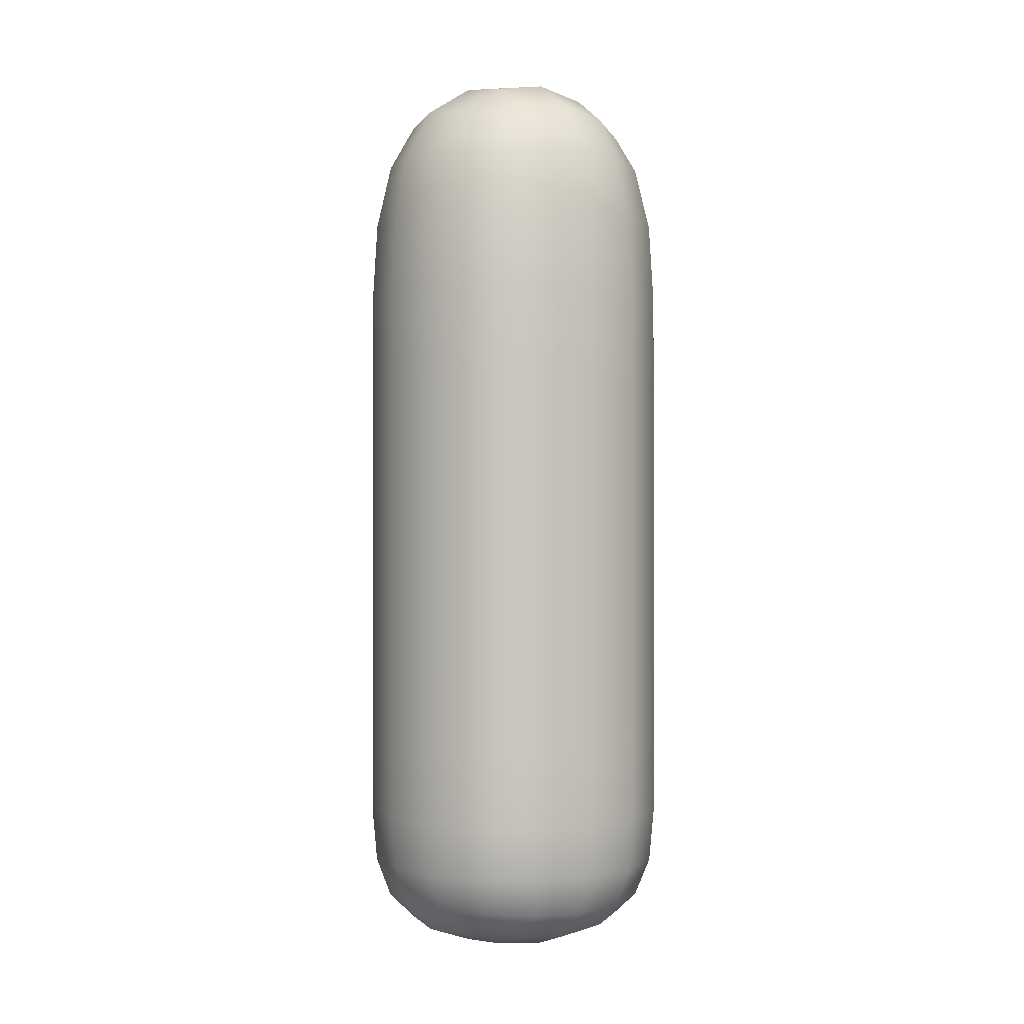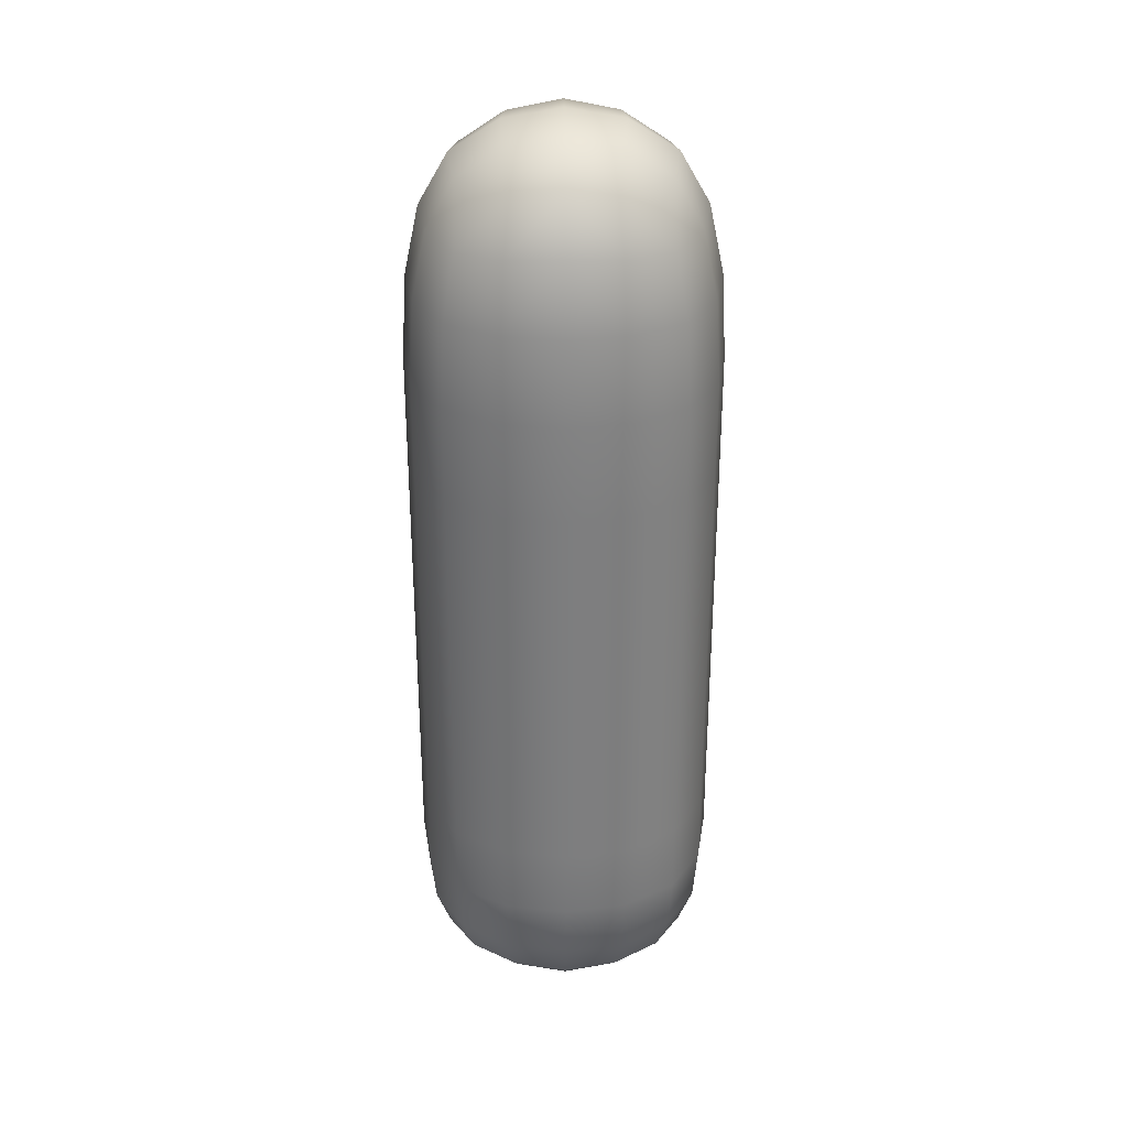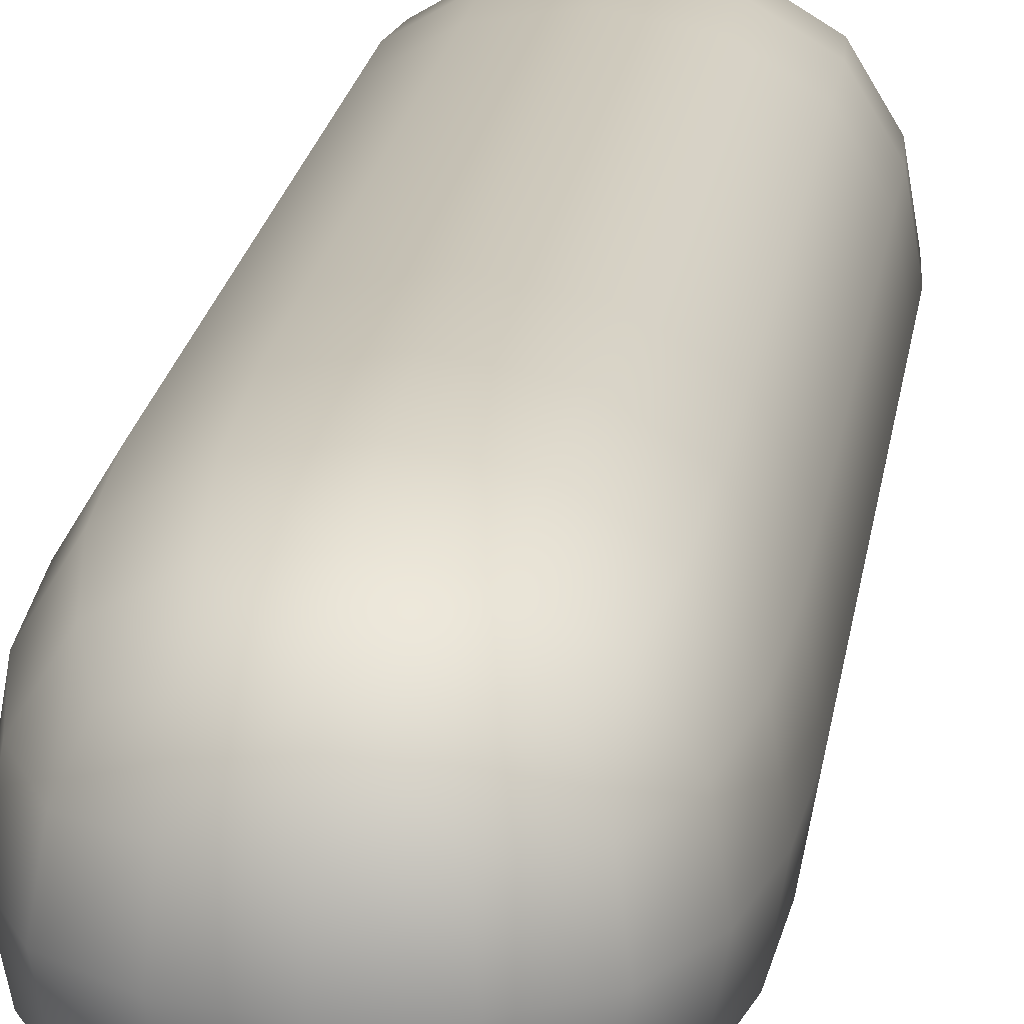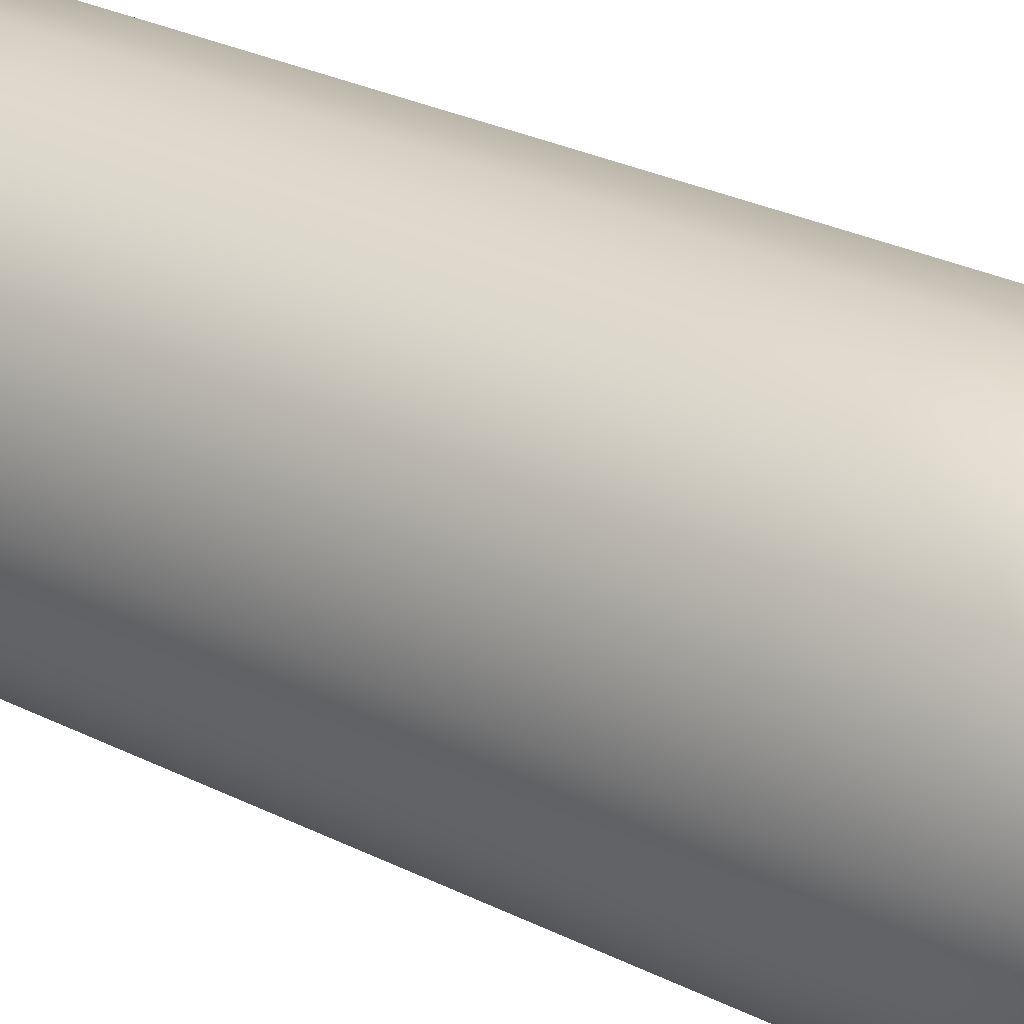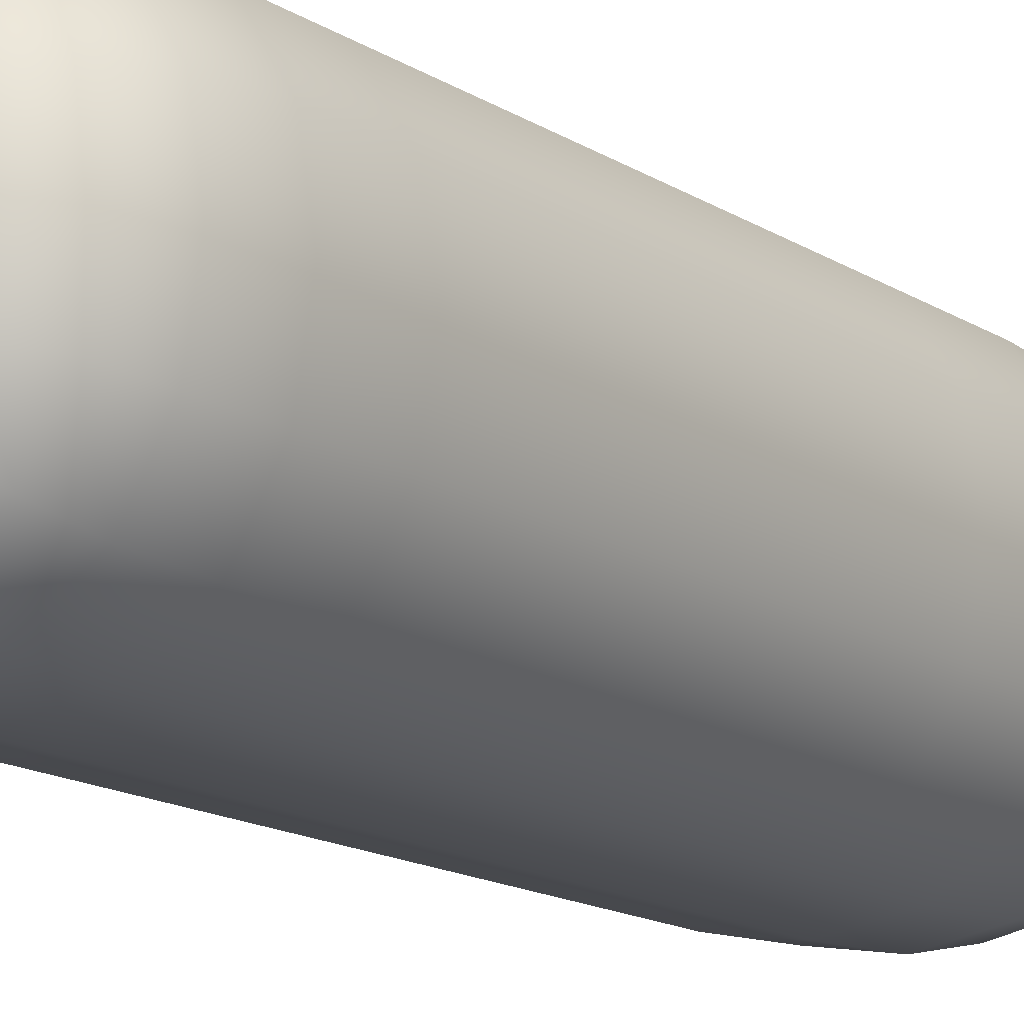
<metadata>
{"format":"obj","ext":"obj","renderer":"f3d","projection":"perspective","resolution":1024,"background":"white","views":[{"elev":-0.4,"azim":-122.9,"up":"+Y"},{"elev":30.9,"azim":179.3,"up":"+Y"},{"elev":21.3,"azim":-171.6,"up":"+Z"},{"elev":26.1,"azim":129.2,"up":"+Z"},{"elev":-14.7,"azim":36.2,"up":"+Z"}]}
</metadata>
<code>
o Cube.004
v -0.2724 -1.611 0
v -0.2812 -1.508 0
v -0.2542 -1.61 -0.1089
v -0.2458 -1.686 0
v -0.2542 -1.61 0.1089
v -0.2625 -1.508 0.1125
v -0.2625 -1.508 -0.1125
v -0.2292 -1.682 -0.09792
v -0.2292 -1.682 0.09792
v 0 -1.611 -0.2724
v 0 -1.508 -0.2812
v 0.1089 -1.61 -0.2542
v 0 -1.686 -0.2458
v -0.1089 -1.61 -0.2542
v -0.1125 -1.508 -0.2625
v 0.1125 -1.508 -0.2625
v 0.09792 -1.682 -0.2292
v -0.09792 -1.682 -0.2292
v 0.2724 -1.611 0
v 0.2812 -1.508 0
v 0.2542 -1.61 0.1089
v 0.2458 -1.686 0
v 0.2542 -1.61 -0.1089
v 0.2625 -1.508 -0.1125
v 0.2625 -1.508 0.1125
v 0.2292 -1.682 0.09792
v 0.2292 -1.682 -0.09792
v 0 -1.611 0.2724
v 0 -1.508 0.2812
v -0.1089 -1.61 0.2542
v 0 -1.686 0.2458
v 0.1089 -1.61 0.2542
v 0.1125 -1.508 0.2625
v -0.1125 -1.508 0.2625
v -0.09792 -1.682 0.2292
v 0.09792 -1.682 0.2292
v 0 -1.779 0
v -0.1052 -1.768 0
v 0 -1.768 -0.1052
v 0.1052 -1.768 0
v 0 -1.768 0.1052
v -0.09792 -1.759 0.09792
v -0.09792 -1.759 -0.09792
v 0.09792 -1.759 -0.09792
v 0.09792 -1.759 0.09792
v 0 -0.03828 0
v 0.1052 -0.05688 0
v 0 -0.05688 -0.1052
v -0.1052 -0.05688 0
v 0 -0.05688 0.1052
v 0.09792 -0.07437 0.09792
v 0.09792 -0.07437 -0.09792
v -0.09792 -0.07437 -0.09792
v -0.09792 -0.07437 0.09792
v -0.2724 -0.3297 0
v -0.2458 -0.2045 0
v -0.2542 -0.3316 -0.1089
v -0.2812 -0.4843 0
v -0.2542 -0.3316 0.1089
v -0.2292 -0.2122 0.09792
v -0.2292 -0.2122 -0.09792
v -0.2625 -0.4843 -0.1125
v -0.2625 -0.4843 0.1125
v 0 -0.3297 -0.2724
v 0 -0.2045 -0.2458
v 0.1089 -0.3316 -0.2542
v 0 -0.4843 -0.2812
v -0.1089 -0.3316 -0.2542
v -0.09792 -0.2122 -0.2292
v 0.09792 -0.2122 -0.2292
v 0.1125 -0.4843 -0.2625
v -0.1125 -0.4843 -0.2625
v 0.2724 -0.3297 0
v 0.2458 -0.2045 0
v 0.2542 -0.3316 0.1089
v 0.2812 -0.4843 0
v 0.2542 -0.3316 -0.1089
v 0.2292 -0.2122 -0.09792
v 0.2292 -0.2122 0.09792
v 0.2625 -0.4843 0.1125
v 0.2625 -0.4843 -0.1125
v 0 -0.3297 0.2724
v 0 -0.2045 0.2458
v -0.1089 -0.3316 0.2542
v 0 -0.4843 0.2812
v 0.1089 -0.3316 0.2542
v 0.09792 -0.2122 0.2292
v -0.09792 -0.2122 0.2292
v -0.1125 -0.4843 0.2625
v 0.1125 -0.4843 0.2625
v -0.2812 -1.035 0
v -0.2812 -0.8466 0
v -0.2625 -1.035 -0.1125
v -0.2812 -1.215 0
v -0.2625 -1.035 0.1125
v -0.2625 -0.8466 0.1125
v -0.2625 -0.8466 -0.1125
v -0.2625 -1.215 -0.1125
v -0.2625 -1.215 0.1125
v 0 -1.035 -0.2812
v 0 -0.8466 -0.2812
v 0.1125 -1.035 -0.2625
v 0 -1.215 -0.2812
v -0.1125 -1.035 -0.2625
v -0.1125 -0.8466 -0.2625
v 0.1125 -0.8466 -0.2625
v 0.1125 -1.215 -0.2625
v -0.1125 -1.215 -0.2625
v 0.2812 -1.035 0
v 0.2812 -0.8466 0
v 0.2625 -1.035 0.1125
v 0.2812 -1.215 0
v 0.2625 -1.035 -0.1125
v 0.2625 -0.8466 -0.1125
v 0.2625 -0.8466 0.1125
v 0.2625 -1.215 0.1125
v 0.2625 -1.215 -0.1125
v 0 -1.035 0.2812
v 0 -0.8466 0.2812
v -0.1125 -1.035 0.2625
v 0 -1.215 0.2812
v 0.1125 -1.035 0.2625
v 0.1125 -0.8466 0.2625
v -0.1125 -0.8466 0.2625
v -0.1125 -1.215 0.2625
v 0.1125 -1.215 0.2625
v -0.2062 -0.4843 0.2062
v -0.1996 -0.3335 0.1996
v -0.1797 -0.2198 0.1797
v -0.1797 -0.1263 0.09062
v -0.193 -0.1124 0
v -0.1797 -0.1263 -0.09062
v -0.2062 -1.508 -0.2062
v -0.1996 -1.609 -0.1996
v -0.1797 -1.678 -0.1797
v -0.1797 -1.73 -0.09062
v -0.193 -1.737 0
v -0.1797 -1.73 0.09062
v -0.09062 -0.1263 -0.1797
v 0 -0.1124 -0.193
v 0.09062 -0.1263 -0.1797
v 0.2062 -1.508 -0.2062
v 0.1996 -1.609 -0.1996
v 0.1797 -1.678 -0.1797
v 0.09062 -1.73 -0.1797
v 0 -1.737 -0.193
v -0.09062 -1.73 -0.1797
v 0.1797 -0.1263 -0.09062
v 0.193 -0.1124 0
v 0.1797 -0.1263 0.09062
v 0.2062 -1.508 0.2062
v 0.1996 -1.609 0.1996
v 0.1797 -1.678 0.1797
v 0.1797 -1.73 0.09062
v 0.193 -1.737 0
v 0.1797 -1.73 -0.09062
v 0.09062 -0.1263 0.1797
v 0 -0.1124 0.193
v -0.09062 -0.1263 0.1797
v -0.09062 -1.73 0.1797
v 0 -1.737 0.193
v 0.09062 -1.73 0.1797
v -0.2062 -1.215 0.2062
v -0.2062 -1.035 0.2062
v -0.2062 -0.8466 0.2062
v -0.1797 -0.2198 -0.1797
v -0.1996 -0.3335 -0.1996
v -0.2062 -0.4843 -0.2062
v 0.1797 -0.2198 -0.1797
v 0.1996 -0.3335 -0.1996
v 0.2062 -0.4843 -0.2062
v 0.1797 -0.2198 0.1797
v 0.1996 -0.3335 0.1996
v 0.2062 -0.4843 0.2062
v -0.2625 -0.6595 -0.1125
v -0.2812 -0.6595 0
v -0.2625 -0.6595 0.1125
v 0.1125 -0.6595 -0.2625
v 0 -0.6595 -0.2812
v -0.1125 -0.6595 -0.2625
v 0.2625 -0.6595 0.1125
v 0.2812 -0.6595 0
v 0.2625 -0.6595 -0.1125
v -0.1125 -0.6595 0.2625
v 0 -0.6595 0.2812
v 0.1125 -0.6595 0.2625
v -0.2062 -0.8466 -0.2062
v -0.2062 -1.035 -0.2062
v -0.2062 -1.215 -0.2062
v 0.2062 -0.8466 -0.2062
v 0.2062 -1.035 -0.2062
v 0.2062 -1.215 -0.2062
v 0.2062 -0.8466 0.2062
v 0.2062 -1.035 0.2062
v 0.2062 -1.215 0.2062
v -0.1797 -1.678 0.1797
v -0.1996 -1.609 0.1996
v -0.2062 -1.508 0.2062
v -0.2625 -1.376 -0.1125
v -0.2812 -1.376 0
v -0.2625 -1.376 0.1125
v 0.1125 -1.376 -0.2625
v 0 -1.376 -0.2812
v -0.1125 -1.376 -0.2625
v 0.2625 -1.376 0.1125
v 0.2812 -1.376 0
v 0.2625 -1.376 -0.1125
v -0.1125 -1.376 0.2625
v 0 -1.376 0.2812
v 0.1125 -1.376 0.2625
v -0.1528 -1.714 0.1528
v -0.1528 -1.714 -0.1528
v 0.1528 -1.714 -0.1528
v 0.1528 -1.714 0.1528
v -0.1528 -0.1546 0.1528
v -0.1528 -0.1546 -0.1528
v 0.1528 -0.1546 -0.1528
v 0.1528 -0.1546 0.1528
v -0.2062 -0.6595 0.2062
v -0.2062 -0.6595 -0.2062
v 0.2062 -0.6595 -0.2062
v 0.2062 -0.6595 0.2062
v -0.2062 -1.376 -0.2062
v 0.2062 -1.376 -0.2062
v 0.2062 -1.376 0.2062
v -0.2062 -1.376 0.2062
f 1 5 6
f 6 201 200
f 5 197 198
f 198 226 201
f 1 2 7
f 3 7 133
f 200 199 7
f 199 223 133
f 3 8 4
f 4 8 136
f 134 135 8
f 135 212 136
f 4 9 5
f 9 196 197
f 4 137 138
f 138 211 196
f 10 14 15
f 15 204 203
f 14 134 133
f 133 223 204
f 10 11 16
f 12 16 142
f 203 202 16
f 202 224 142
f 12 17 13
f 13 17 145
f 143 144 17
f 144 213 145
f 13 18 14
f 18 135 134
f 13 146 147
f 147 212 135
f 19 23 24
f 24 207 206
f 23 143 142
f 142 224 207
f 19 20 25
f 21 25 151
f 206 205 25
f 205 225 151
f 21 26 22
f 22 26 154
f 152 153 26
f 153 214 154
f 22 27 23
f 27 144 143
f 22 155 156
f 156 213 144
f 28 32 33
f 33 210 209
f 32 152 151
f 151 225 210
f 28 29 34
f 30 34 198
f 209 208 34
f 208 226 198
f 30 35 31
f 31 35 160
f 197 196 35
f 196 211 160
f 31 36 32
f 36 153 152
f 31 161 162
f 162 214 153
f 41 42 38
f 42 138 137
f 161 160 42
f 160 211 138
f 38 43 39
f 43 147 146
f 137 136 43
f 136 212 147
f 39 44 40
f 44 156 155
f 146 145 44
f 145 213 156
f 40 45 41
f 45 162 161
f 155 154 45
f 154 214 162
f 50 51 47
f 51 150 149
f 158 157 51
f 157 218 150
f 47 52 48
f 52 141 140
f 149 148 52
f 148 217 141
f 48 53 49
f 53 132 131
f 140 139 53
f 139 216 132
f 49 54 50
f 54 159 158
f 131 130 54
f 130 215 159
f 59 60 56
f 60 130 131
f 128 129 60
f 129 215 130
f 56 61 57
f 61 166 167
f 131 132 61
f 132 216 166
f 55 57 62
f 62 175 176
f 57 167 168
f 62 168 220
f 55 58 63
f 59 63 127
f 176 177 63
f 63 177 219
f 68 69 65
f 69 139 140
f 167 166 69
f 166 216 139
f 65 70 66
f 70 169 170
f 140 141 70
f 141 217 169
f 64 66 71
f 71 178 179
f 66 170 171
f 71 171 221
f 64 67 72
f 68 72 168
f 179 180 72
f 72 180 220
f 77 78 74
f 78 148 149
f 170 169 78
f 169 217 148
f 74 79 75
f 79 172 173
f 149 150 79
f 150 218 172
f 73 75 80
f 80 181 182
f 75 173 174
f 80 174 222
f 73 76 81
f 77 81 171
f 182 183 81
f 81 183 221
f 86 87 83
f 87 157 158
f 173 172 87
f 172 218 157
f 83 88 84
f 88 129 128
f 158 159 88
f 159 215 129
f 82 84 89
f 89 184 185
f 84 128 127
f 89 127 219
f 82 85 90
f 86 90 174
f 185 186 90
f 90 186 222
f 95 96 92
f 92 96 177
f 164 165 96
f 165 219 177
f 92 97 93
f 97 187 188
f 92 176 175
f 175 220 187
f 93 98 94
f 98 199 200
f 188 189 98
f 189 223 199
f 94 99 95
f 99 163 164
f 200 201 99
f 201 226 163
f 104 105 101
f 101 105 180
f 188 187 105
f 187 220 180
f 101 106 102
f 106 190 191
f 101 179 178
f 178 221 190
f 102 107 103
f 107 202 203
f 191 192 107
f 192 224 202
f 103 108 104
f 108 189 188
f 203 204 108
f 204 223 189
f 113 114 110
f 110 114 183
f 191 190 114
f 190 221 183
f 110 115 111
f 115 193 194
f 110 182 181
f 181 222 193
f 111 116 112
f 116 205 206
f 194 195 116
f 195 225 205
f 112 117 113
f 117 192 191
f 206 207 117
f 207 224 192
f 122 123 119
f 119 123 186
f 194 193 123
f 193 222 186
f 119 124 120
f 124 165 164
f 119 185 184
f 184 219 165
f 120 125 121
f 125 208 209
f 164 163 125
f 163 226 208
f 121 126 122
f 126 195 194
f 209 210 126
f 210 225 195
f 2 1 6
f 2 6 200
f 6 5 198
f 6 198 201
f 3 1 7
f 134 3 133
f 2 200 7
f 7 199 133
f 1 3 4
f 137 4 136
f 3 134 8
f 8 135 136
f 1 4 5
f 5 9 197
f 9 4 138
f 9 138 196
f 11 10 15
f 11 15 203
f 15 14 133
f 15 133 204
f 12 10 16
f 143 12 142
f 11 203 16
f 16 202 142
f 10 12 13
f 146 13 145
f 12 143 17
f 17 144 145
f 10 13 14
f 14 18 134
f 18 13 147
f 18 147 135
f 20 19 24
f 20 24 206
f 24 23 142
f 24 142 207
f 21 19 25
f 152 21 151
f 20 206 25
f 25 205 151
f 19 21 22
f 155 22 154
f 21 152 26
f 26 153 154
f 19 22 23
f 23 27 143
f 27 22 156
f 27 156 144
f 29 28 33
f 29 33 209
f 33 32 151
f 33 151 210
f 30 28 34
f 197 30 198
f 29 209 34
f 34 208 198
f 28 30 31
f 161 31 160
f 30 197 35
f 35 196 160
f 28 31 32
f 32 36 152
f 36 31 162
f 36 162 153
f 37 41 38
f 38 42 137
f 41 161 42
f 42 160 138
f 37 38 39
f 39 43 146
f 38 137 43
f 43 136 147
f 37 39 40
f 40 44 155
f 39 146 44
f 44 145 156
f 37 40 41
f 41 45 161
f 40 155 45
f 45 154 162
f 46 50 47
f 47 51 149
f 50 158 51
f 51 157 150
f 46 47 48
f 48 52 140
f 47 149 52
f 52 148 141
f 46 48 49
f 49 53 131
f 48 140 53
f 53 139 132
f 46 49 50
f 50 54 158
f 49 131 54
f 54 130 159
f 55 59 56
f 56 60 131
f 59 128 60
f 60 129 130
f 55 56 57
f 57 61 167
f 56 131 61
f 61 132 166
f 58 55 62
f 58 62 176
f 62 57 168
f 175 62 220
f 59 55 63
f 128 59 127
f 58 176 63
f 127 63 219
f 64 68 65
f 65 69 140
f 68 167 69
f 69 166 139
f 64 65 66
f 66 70 170
f 65 140 70
f 70 141 169
f 67 64 71
f 67 71 179
f 71 66 171
f 178 71 221
f 68 64 72
f 167 68 168
f 67 179 72
f 168 72 220
f 73 77 74
f 74 78 149
f 77 170 78
f 78 169 148
f 73 74 75
f 75 79 173
f 74 149 79
f 79 150 172
f 76 73 80
f 76 80 182
f 80 75 174
f 181 80 222
f 77 73 81
f 170 77 171
f 76 182 81
f 171 81 221
f 82 86 83
f 83 87 158
f 86 173 87
f 87 172 157
f 82 83 84
f 84 88 128
f 83 158 88
f 88 159 129
f 85 82 89
f 85 89 185
f 89 84 127
f 184 89 219
f 86 82 90
f 173 86 174
f 85 185 90
f 174 90 222
f 91 95 92
f 176 92 177
f 95 164 96
f 96 165 177
f 91 92 93
f 93 97 188
f 97 92 175
f 97 175 187
f 91 93 94
f 94 98 200
f 93 188 98
f 98 189 199
f 91 94 95
f 95 99 164
f 94 200 99
f 99 201 163
f 100 104 101
f 179 101 180
f 104 188 105
f 105 187 180
f 100 101 102
f 102 106 191
f 106 101 178
f 106 178 190
f 100 102 103
f 103 107 203
f 102 191 107
f 107 192 202
f 100 103 104
f 104 108 188
f 103 203 108
f 108 204 189
f 109 113 110
f 182 110 183
f 113 191 114
f 114 190 183
f 109 110 111
f 111 115 194
f 115 110 181
f 115 181 193
f 109 111 112
f 112 116 206
f 111 194 116
f 116 195 205
f 109 112 113
f 113 117 191
f 112 206 117
f 117 207 192
f 118 122 119
f 185 119 186
f 122 194 123
f 123 193 186
f 118 119 120
f 120 124 164
f 124 119 184
f 124 184 165
f 118 120 121
f 121 125 209
f 120 164 125
f 125 163 208
f 118 121 122
f 122 126 194
f 121 209 126
f 126 210 195

</code>
